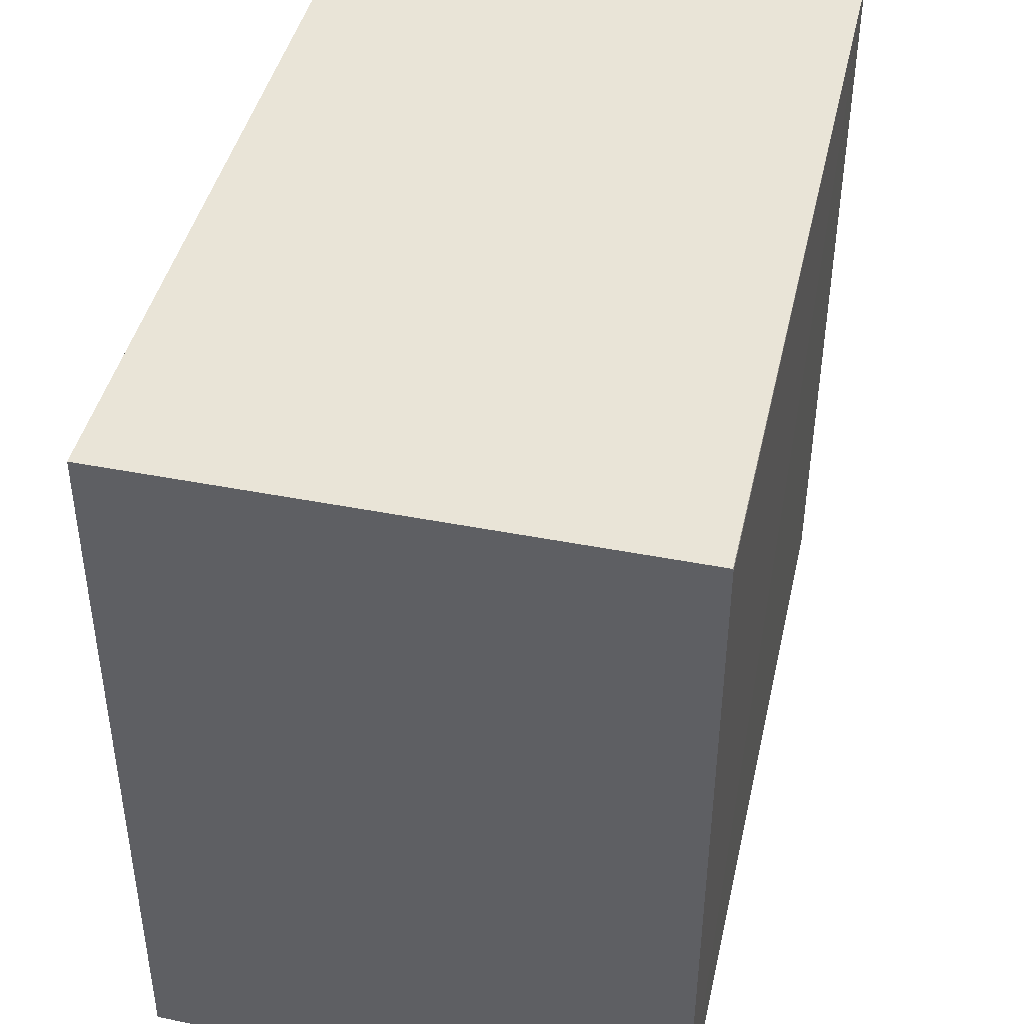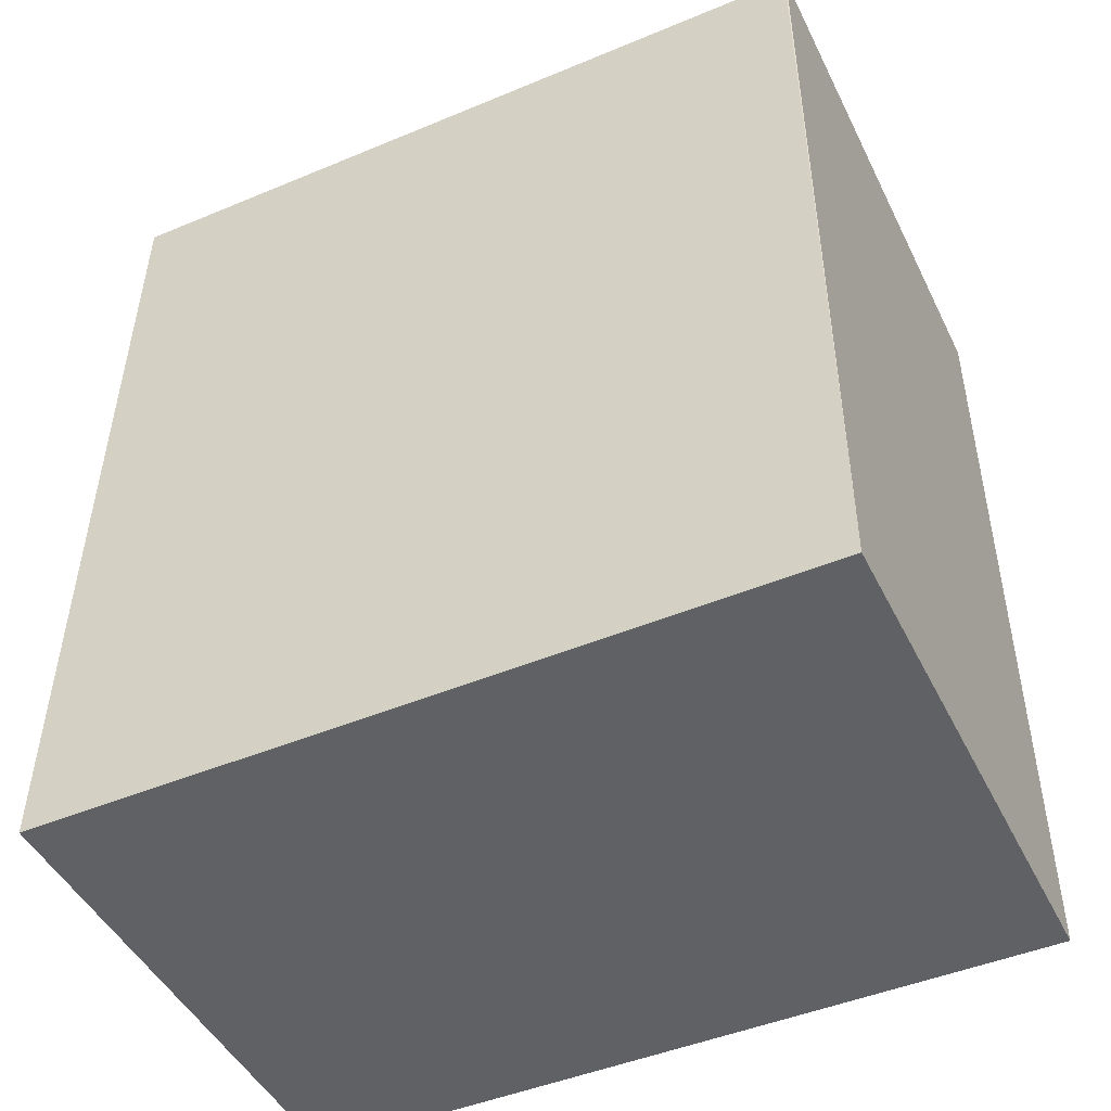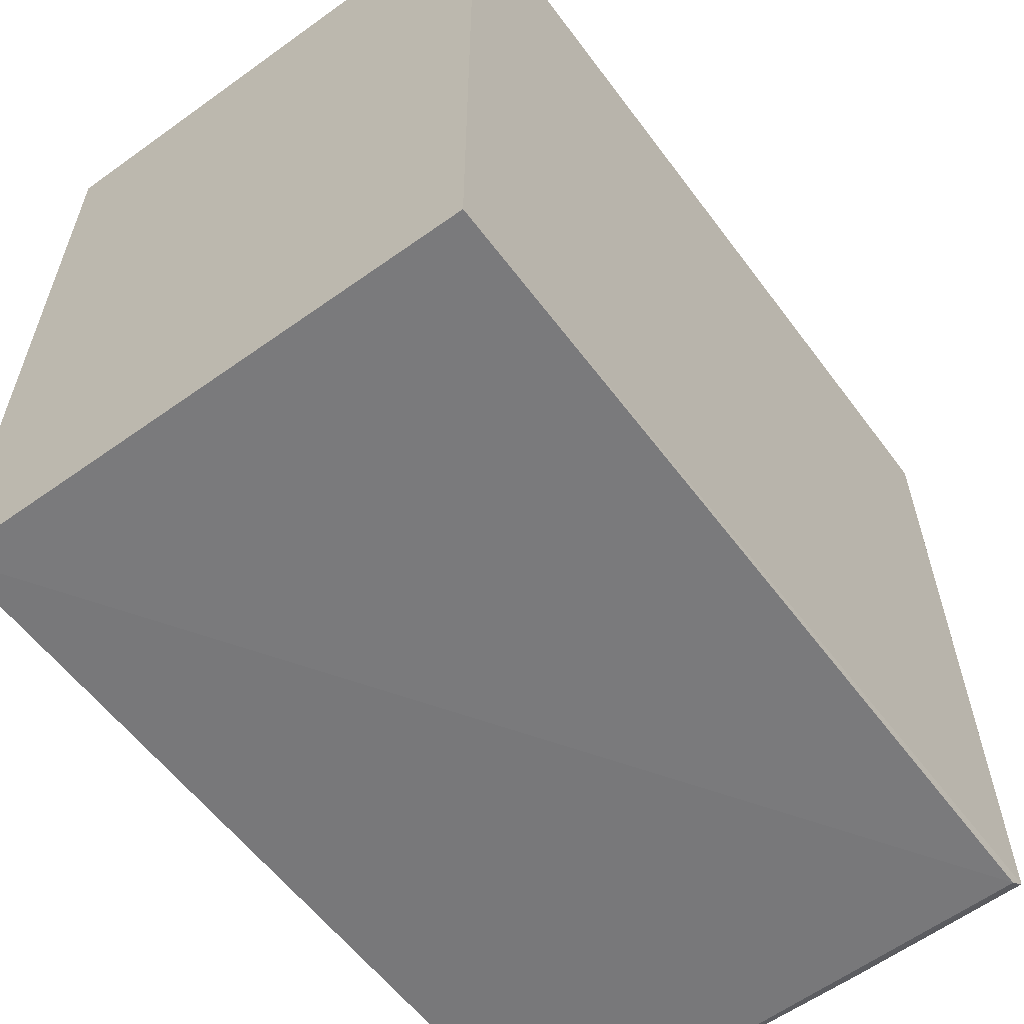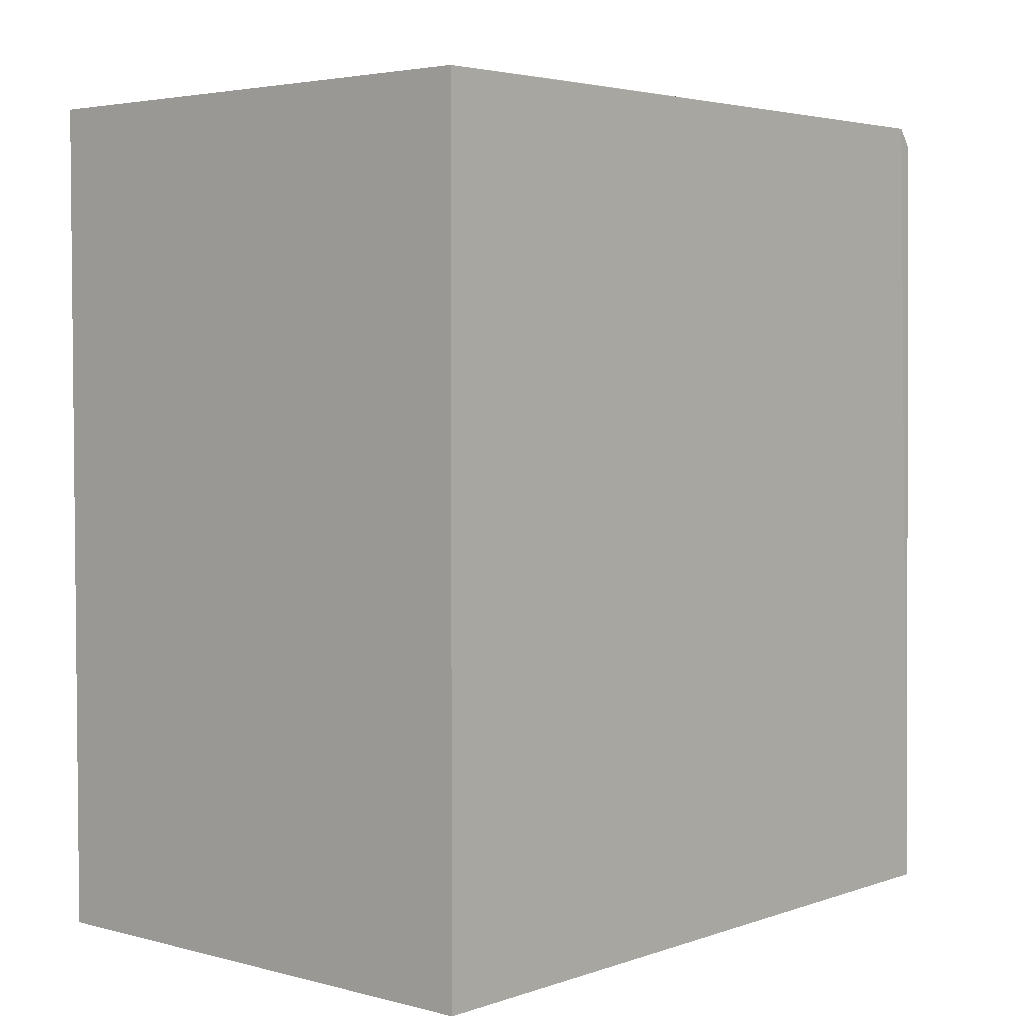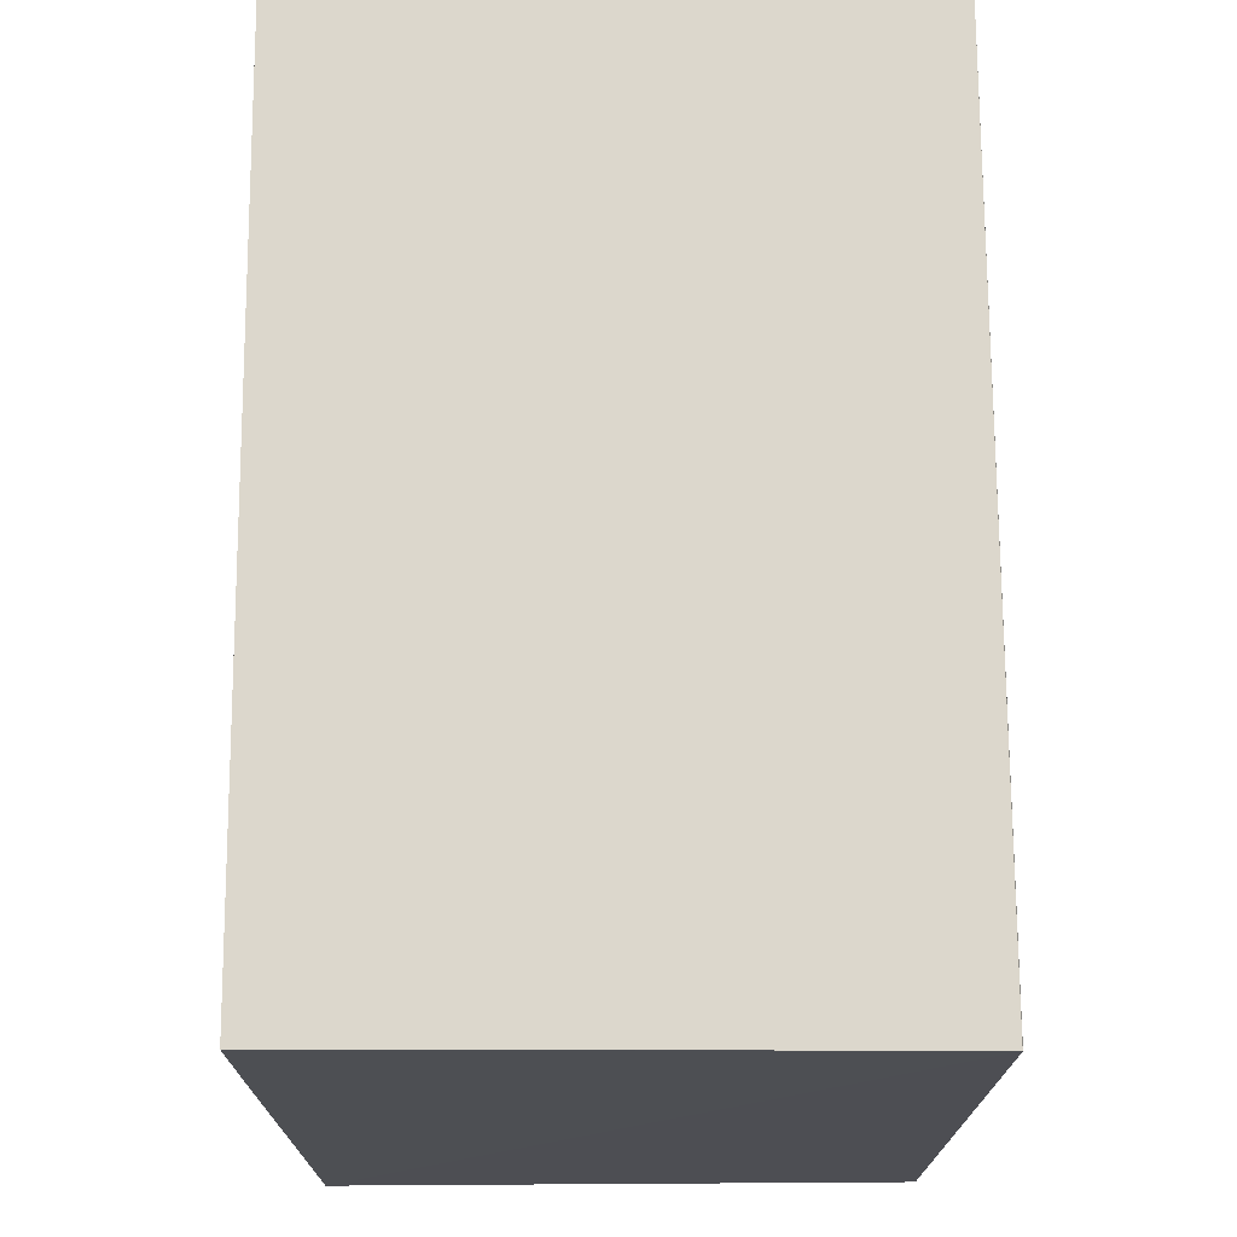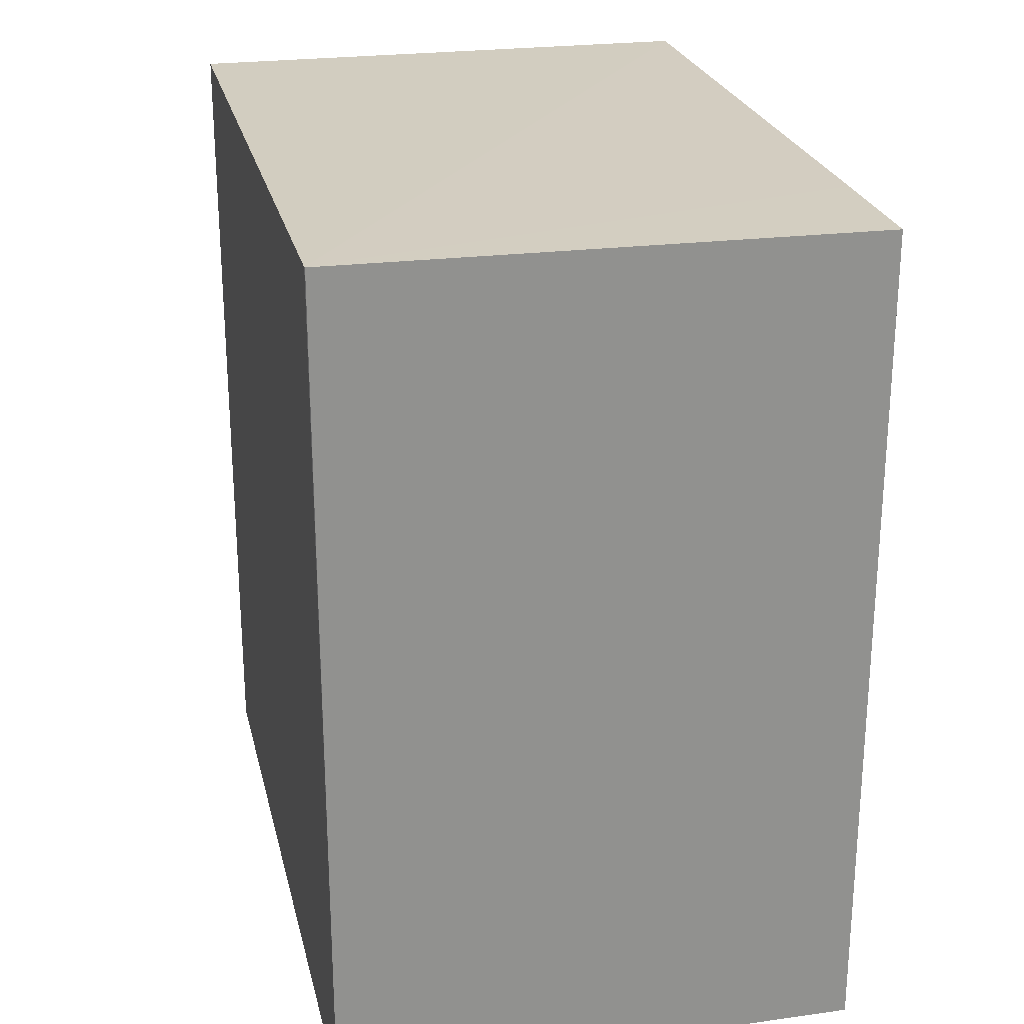
<metadata>
{"format":"obj","ext":"obj","renderer":"f3d","projection":"perspective","resolution":1024,"background":"white","views":[{"elev":43.5,"azim":-167.3,"up":"+Z"},{"elev":-46.5,"azim":-64.5,"up":"+Y"},{"elev":-59.1,"azim":36.4,"up":"+Z"},{"elev":3.3,"azim":41.2,"up":"+Y"},{"elev":72.8,"azim":179.7,"up":"+Z"},{"elev":24.3,"azim":-12.9,"up":"+Y"}]}
</metadata>
<code>
v 0.003419 0.05389 0.04994
v 0.003419 -0.0002207 0.04994
v 0.003431 -0.0002174 0.0003563
v -0.03086 0.05426 0.001703
v -0.0308 0.05412 0.04995
v 0.003446 0.05436 0.002175
v -0.0308 -0.0002207 0.04994
v 0.003396 0.0531 0.001121
v 0.003416 0.05401 0.04133
v -0.03083 0.05412 0.04987
v -0.03078 -0.000215 0.0005795
v -0.008043 0.05407 0.001537
f 5 2 1
f 6 1 2
f 6 2 3
f 7 3 2
f 7 2 5
f 8 6 3
f 9 1 6
f 10 7 5
f 10 4 7
f 10 6 4
f 10 9 6
f 10 5 1
f 10 1 9
f 11 7 4
f 11 3 7
f 11 8 3
f 11 4 8
f 12 8 4
f 12 4 6
f 12 6 8

</code>
